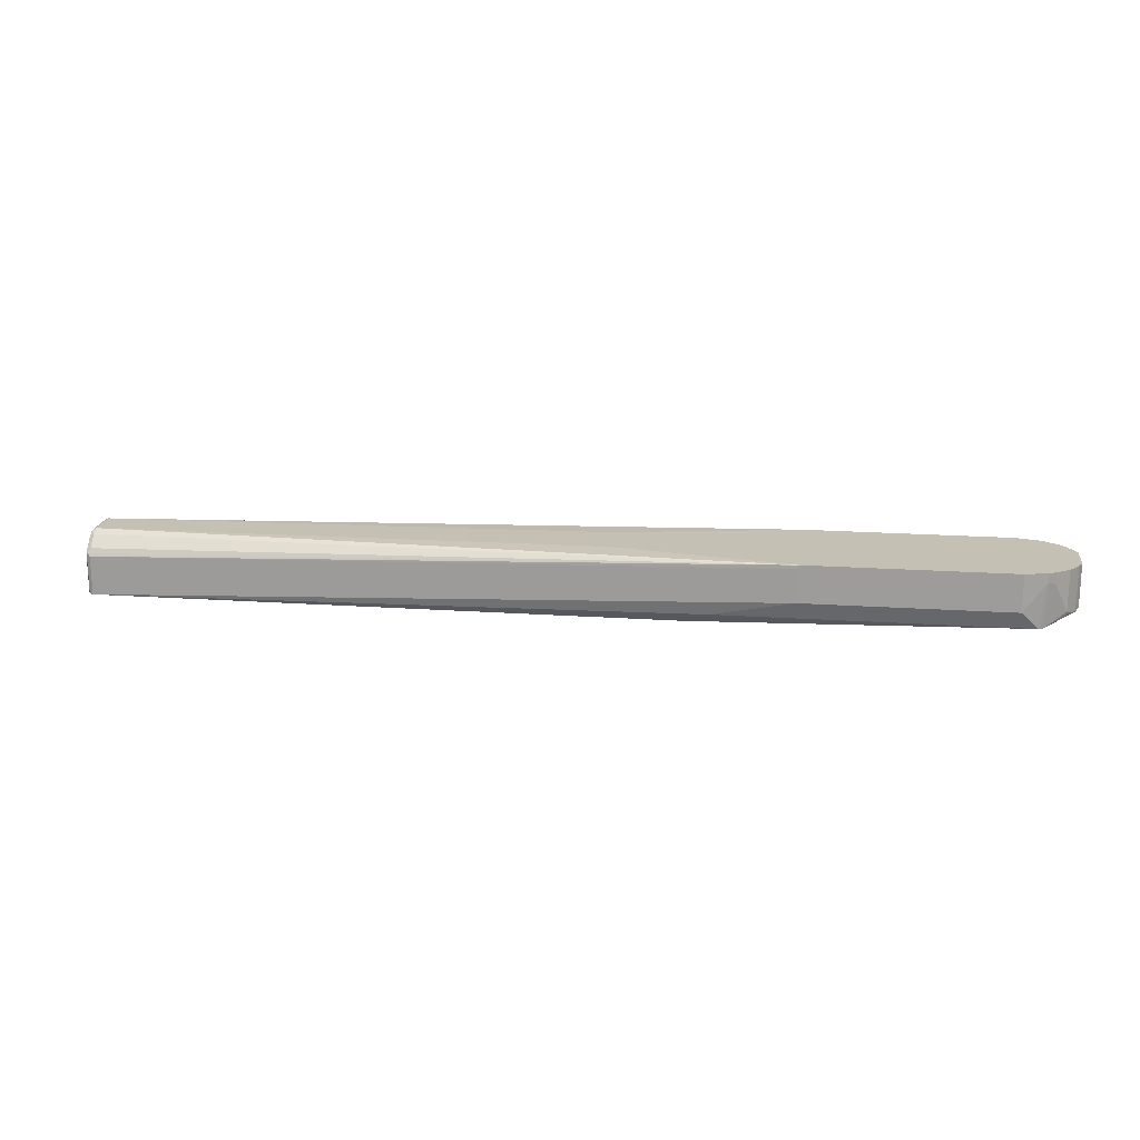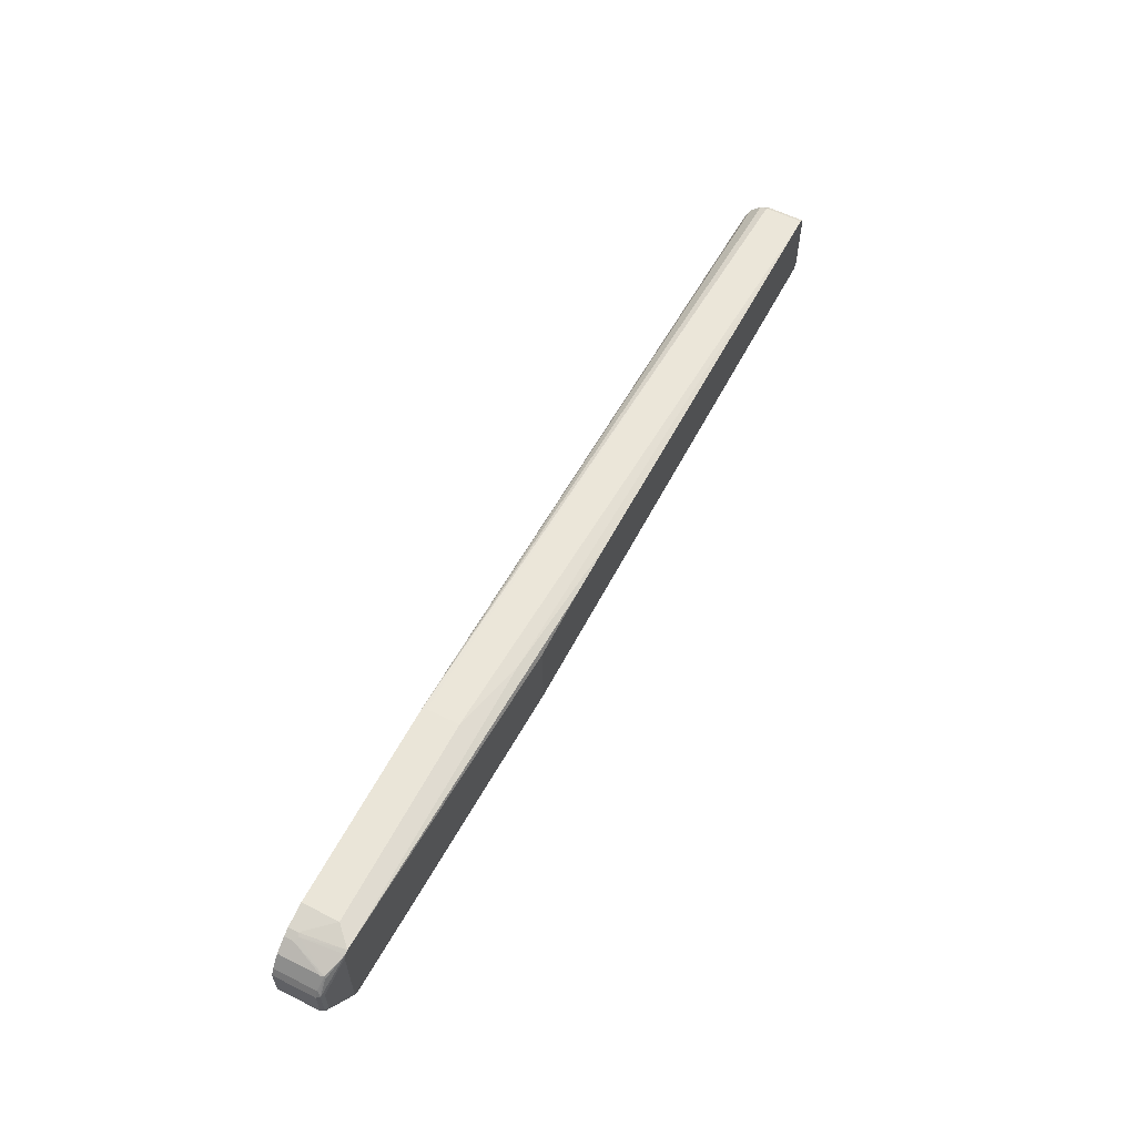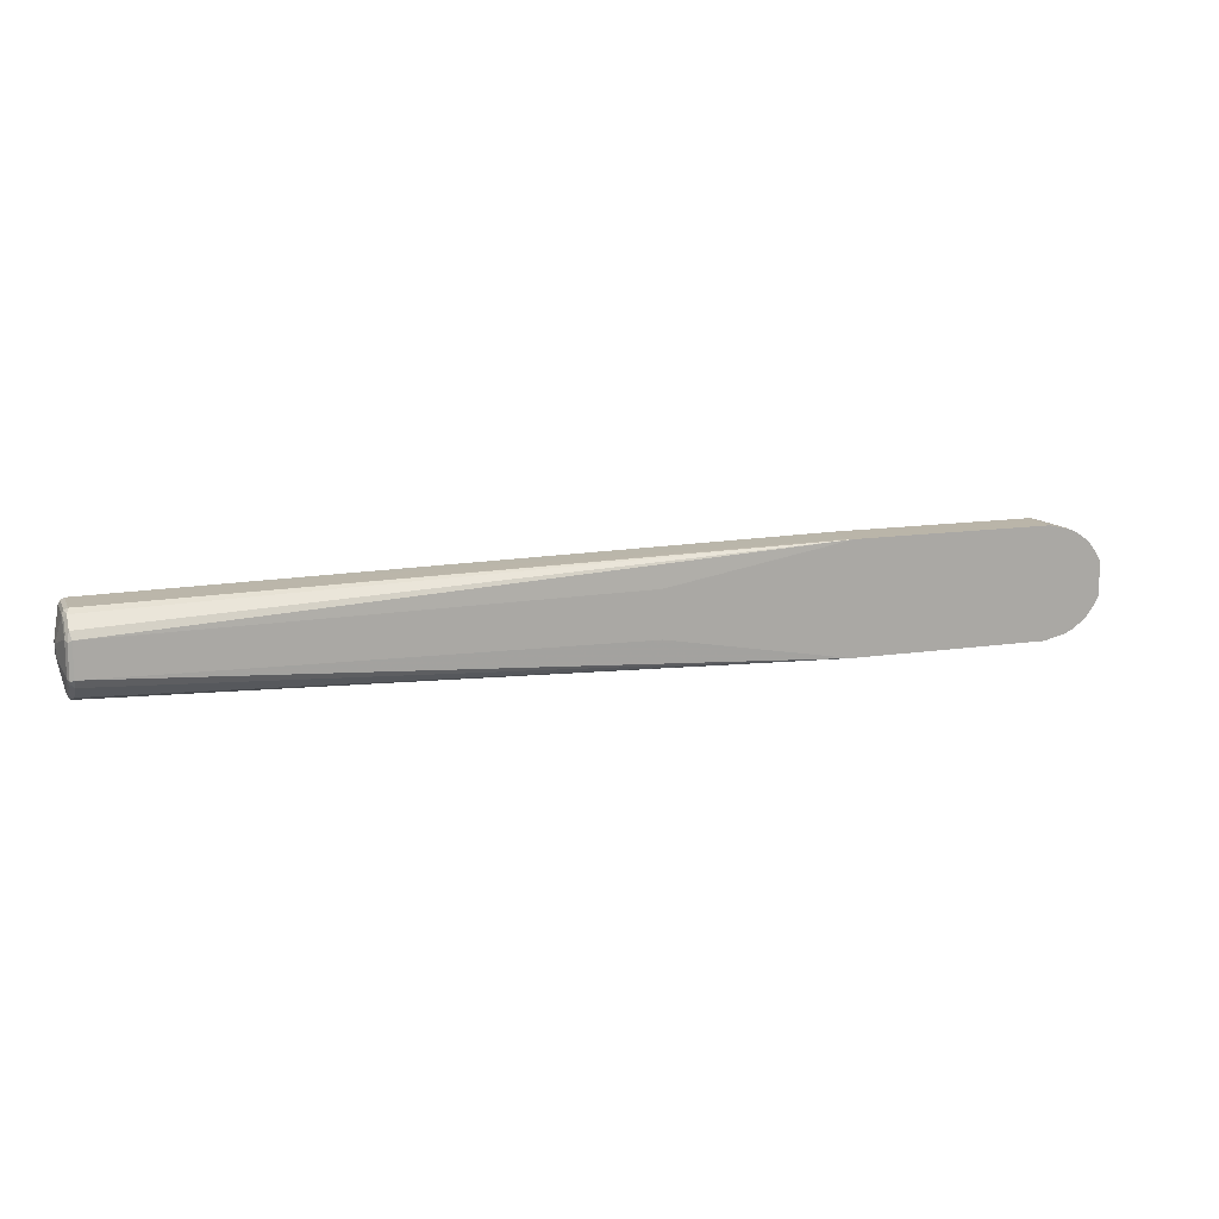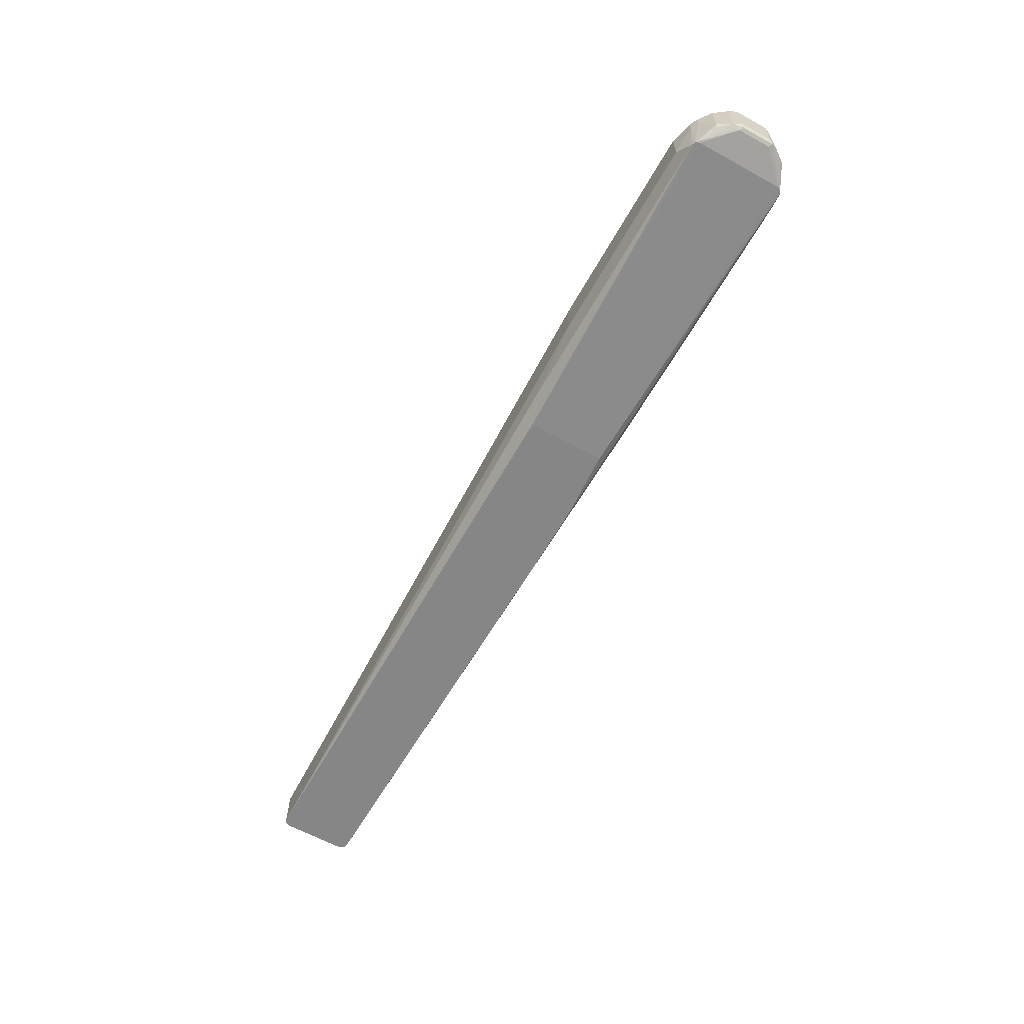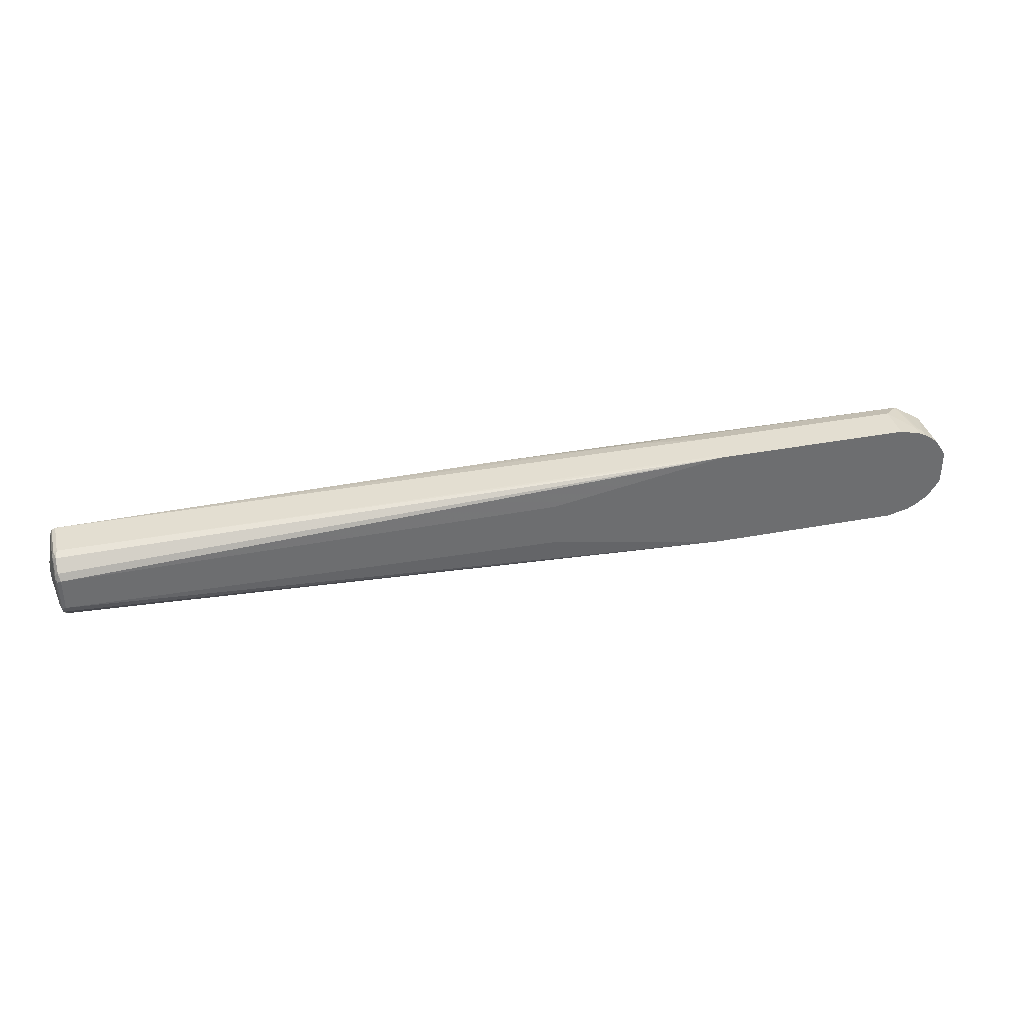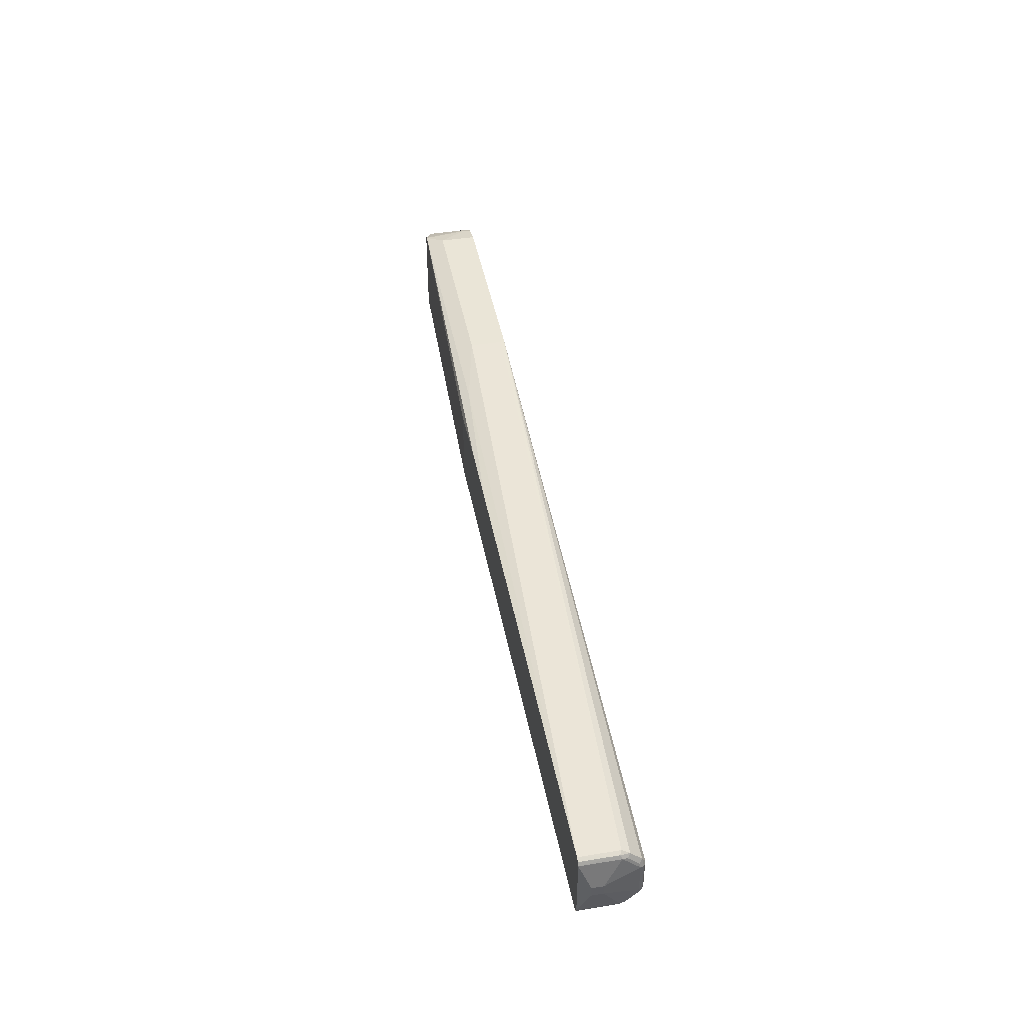
<metadata>
{"format":"obj","ext":"obj","renderer":"f3d","projection":"perspective","resolution":1024,"background":"white","views":[{"elev":18.4,"azim":7.5,"up":"+Z"},{"elev":58.7,"azim":117.3,"up":"+Y"},{"elev":13.6,"azim":-18.6,"up":"+Y"},{"elev":-62.0,"azim":60.7,"up":"+Z"},{"elev":36.1,"azim":-13.9,"up":"+Y"},{"elev":44.0,"azim":-100.8,"up":"+Y"}]}
</metadata>
<code>
v 0.7524 -0.07903 -0.09776
v 0.7967 -0.02845 -0.09776
v 0.7967 0.02845 -0.09776
v 0.7967 -0.02845 -0.1707
v 0.7904 -0.04109 -0.1739
v 0.7936 -0.02529 -0.177
v 0.7936 0.0316 -0.177
v 0.7872 -0.02845 -0.1802
v 0.7856 -0.03636 -0.1786
v 0.7376 -0.08242 -0.19
v 0.773 -0.06165 -0.1755
v 0.7746 -0.06323 -0.1676
v 0.7524 -0.07903 -0.117
v 0.7398 -0.08536 -0.1138
v 0.7306 -0.08527 -0.19
v 0.1753 -0.06811 -0.2089
v 0.7399 -0.07587 -0.19
v 0.7399 0.07587 -0.19
v 0.1753 0.06805 -0.2089
v 0.7367 0.08222 -0.19
v 0.7746 0.06007 -0.177
v 0.792 0.03556 -0.1755
v 0.773 0.06401 -0.1755
v 0.7445 0.08298 -0.1186
v 0.7524 0.07903 -0.1138
v 0.7746 0.06323 -0.1707
v 0.7746 0.06323 -0.09776
v 0.7524 0.07903 -0.09776
v 0.7398 0.08536 -0.1138
v 0.7303 0.08536 -0.19
v 0.7018 0.09485 -0.1612
v 0.7398 0.08536 -0.09776
v 0.7018 0.09485 -0.09776
v 0.3509 0.09485 -0.1612
v 0.2182 0.08536 -0.19
v -0.8158 0.0665 -0.2089
v 0.3509 0.09485 -0.1043
v 0.3604 0.09485 -0.09776
v -0.8157 0.06639 -0.1423
v -0.8188 0.06007 -0.1296
v -0.8188 0.0411 -0.1107
v -0.8157 0.02844 -0.1043
v -0.822 0.02528 -0.1075
v -0.8252 0.02844 -0.1138
v -0.8236 0.03635 -0.1154
v -0.8236 0.05532 -0.1344
v -0.822 0.06323 -0.1454
v -0.8252 0.0569 -0.1423
v -0.8347 0.00948 -0.1707
v -0.8252 -0.02844 -0.1138
v -0.822 -0.03162 -0.1075
v -0.8157 -0.02844 -0.1043
v -0.8157 -0.0411 -0.1107
v -0.8204 -0.03557 -0.1091
v -0.8228 -0.03912 -0.1138
v -0.8157 -0.06006 -0.1296
v -0.8228 -0.05808 -0.1328
v -0.8204 -0.06402 -0.1375
v -0.822 -0.06323 -0.1423
v -0.8252 -0.0569 -0.1423
v -0.8347 -0.00948 -0.1707
v -0.8253 -0.05678 -0.2089
v -0.8252 -0.05718 -0.2089
v -0.8221 -0.06329 -0.2089
v -0.8157 -0.0665 -0.2089
v -0.8157 -0.06639 -0.1423
v 0.3604 -0.09485 -0.09776
v 0.04734 -0.03939 -0.09776
v 0.04596 0.03939 -0.09776
v 0.7904 0.04109 -0.09776
v 0.7904 0.04109 -0.1707
v 0.7967 0.02845 -0.1707
v 0.7018 -0.09485 -0.09776
v 0.7398 -0.08536 -0.09776
v 0.7018 -0.09485 -0.1612
v 0.7303 -0.08536 -0.19
v 0.2182 -0.08536 -0.19
v 0.05713 0.07598 -0.2089
v -0.04756 0.07598 -0.2089
v -0.8253 0.05702 -0.2089
v -0.822 0.06323 -0.2089
v -0.8347 0.00948 -0.1897
v -0.8347 -0.00948 -0.1897
v 0.3509 -0.09485 -0.1612
v 0.3509 -0.09485 -0.1043
v 0.7746 -0.06323 -0.09776
v 0.7904 -0.04109 -0.09776
v 0.7872 0.02845 -0.1802
f 72 4 7
f 14 73 75
f 72 3 4
f 73 1 67
f 74 1 73
f 74 14 1
f 74 73 14
f 14 75 76
f 16 65 78
f 16 15 76
f 16 76 77
f 16 77 65
f 19 16 78
f 19 78 30
f 20 19 30
f 26 27 71
f 24 20 30
f 14 76 15
f 26 71 23
f 43 52 42
f 22 71 7
f 35 30 78
f 68 69 52
f 68 67 69
f 69 67 1
f 69 1 33
f 38 69 33
f 38 42 69
f 52 69 42
f 22 23 71
f 68 52 67
f 3 33 1
f 28 33 3
f 27 28 3
f 70 27 3
f 70 71 27
f 70 3 71
f 71 3 72
f 71 72 7
f 38 33 34
f 79 35 78
f 85 84 67
f 79 78 36
f 85 66 65
f 85 67 66
f 84 77 75
f 76 75 77
f 73 67 75
f 13 1 14
f 13 12 1
f 86 1 12
f 85 65 84
f 86 2 1
f 87 5 2
f 87 86 5
f 86 12 5
f 5 12 11
f 88 18 7
f 88 8 18
f 88 7 8
f 53 67 52
f 87 2 86
f 79 36 35
f 84 65 77
f 39 37 36
f 36 78 80
f 81 36 80
f 81 47 36
f 81 80 47
f 47 80 48
f 49 48 80
f 82 49 80
f 82 83 49
f 40 39 47
f 82 80 83
f 62 61 83
f 49 83 61
f 50 49 61
f 62 80 63
f 63 80 78
f 65 63 78
f 64 63 65
f 39 36 47
f 62 83 80
f 56 67 53
f 84 75 67
f 58 66 67
f 20 7 18
f 21 7 20
f 21 22 7
f 21 23 22
f 21 20 23
f 24 23 20
f 25 23 24
f 25 26 23
f 20 18 19
f 25 27 26
f 25 29 28
f 25 24 29
f 29 24 30
f 29 30 31
f 29 31 32
f 29 32 28
f 32 33 28
f 32 31 33
f 25 28 27
f 31 34 33
f 17 16 18
f 17 8 10
f 2 3 1
f 2 4 3
f 5 4 2
f 6 4 5
f 6 7 4
f 6 8 7
f 9 8 6
f 9 10 8
f 17 18 8
f 9 5 10
f 10 5 11
f 10 11 12
f 10 12 13
f 10 13 14
f 10 14 15
f 58 67 56
f 10 15 16
f 17 10 16
f 9 6 5
f 31 30 34
f 18 16 19
f 36 34 35
f 55 53 54
f 55 56 53
f 57 56 55
f 57 58 56
f 57 59 58
f 57 60 59
f 55 50 60
f 55 51 50
f 54 53 51
f 55 54 51
f 60 61 62
f 60 62 63
f 59 60 63
f 59 63 64
f 58 59 64
f 58 64 65
f 58 65 66
f 35 34 30
f 60 50 61
f 51 53 52
f 57 55 60
f 37 38 34
f 37 34 36
f 51 52 43
f 39 38 37
f 40 38 39
f 41 38 40
f 41 42 38
f 41 44 43
f 45 44 41
f 45 46 44
f 41 43 42
f 45 41 40
f 51 43 50
f 45 40 46
f 50 44 49
f 49 44 48
f 43 44 50
f 46 47 48
f 46 40 47
f 46 48 44

</code>
